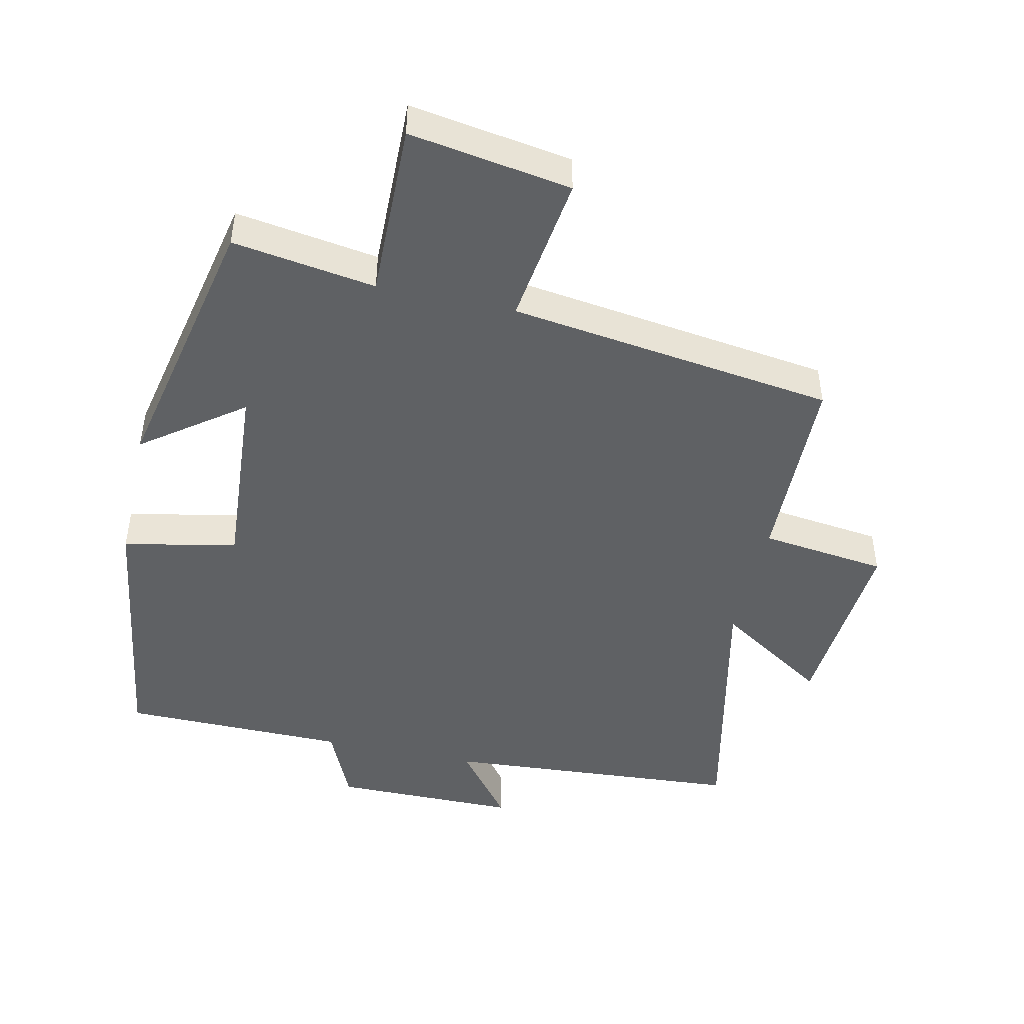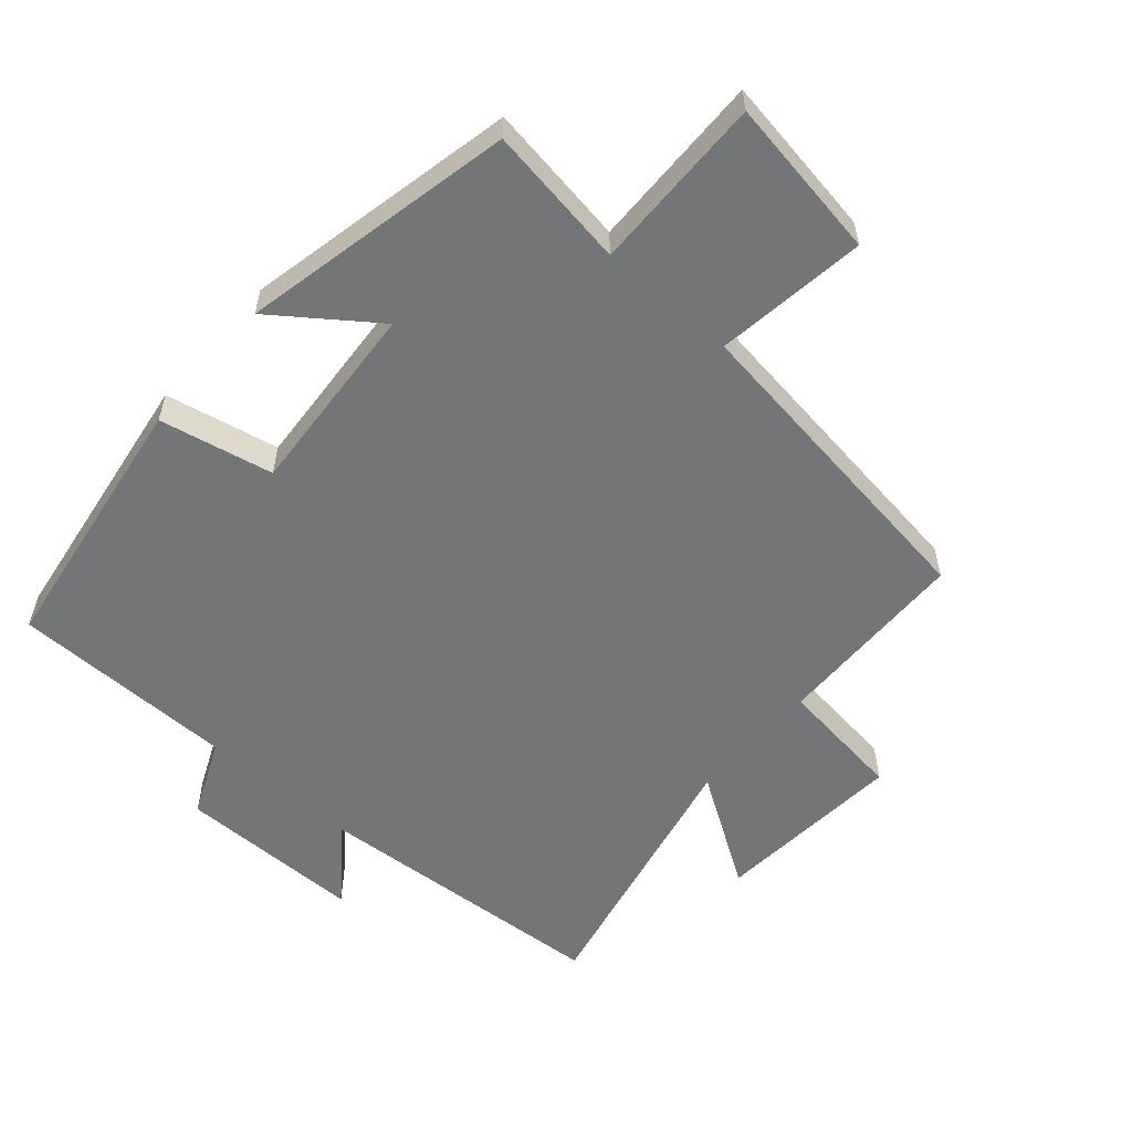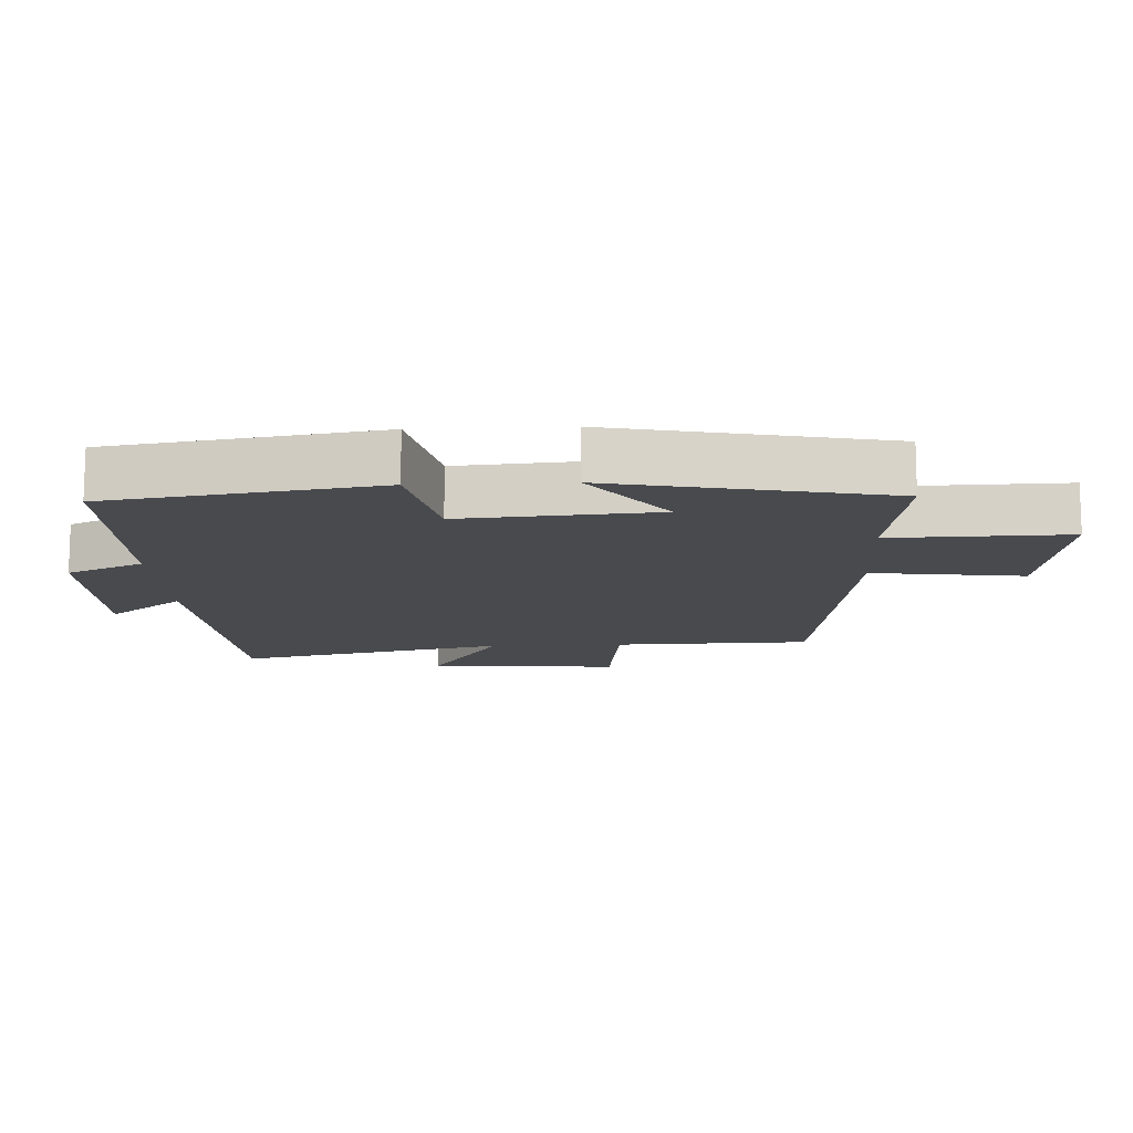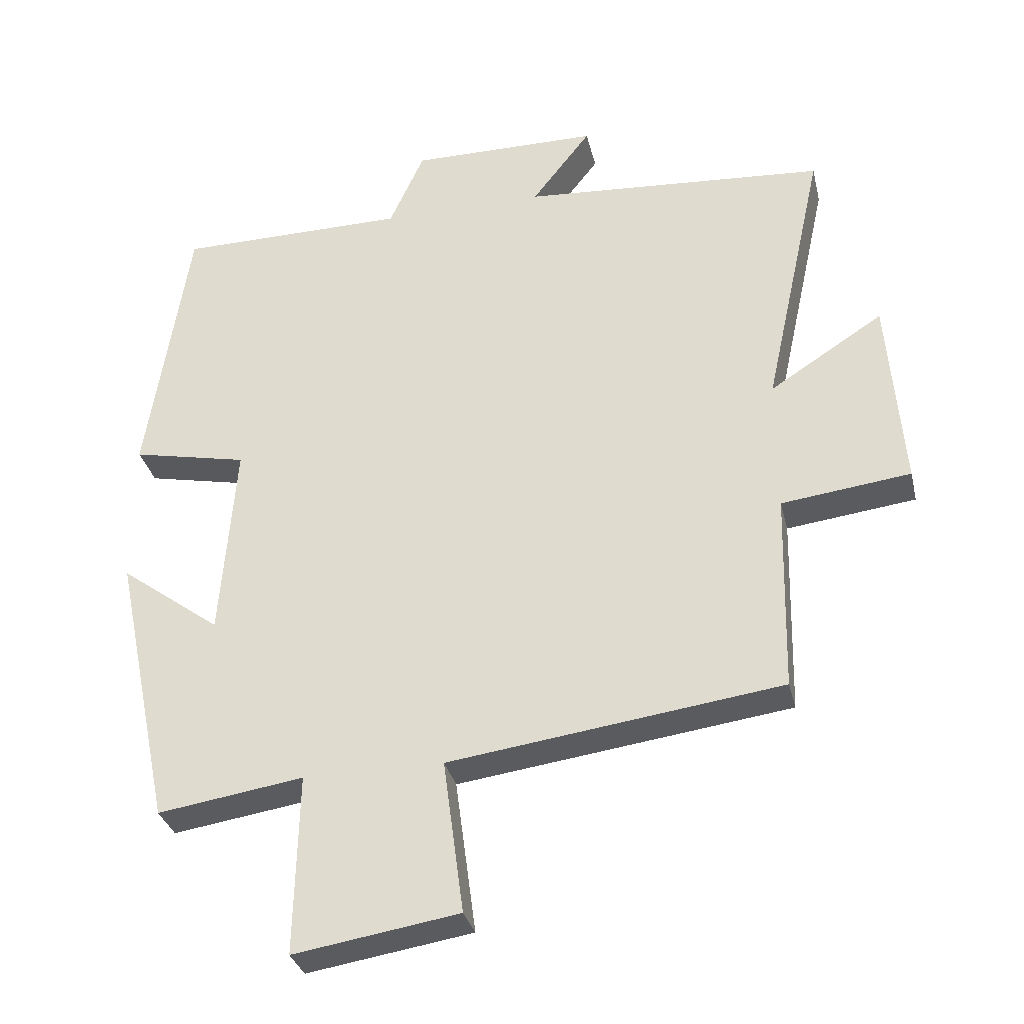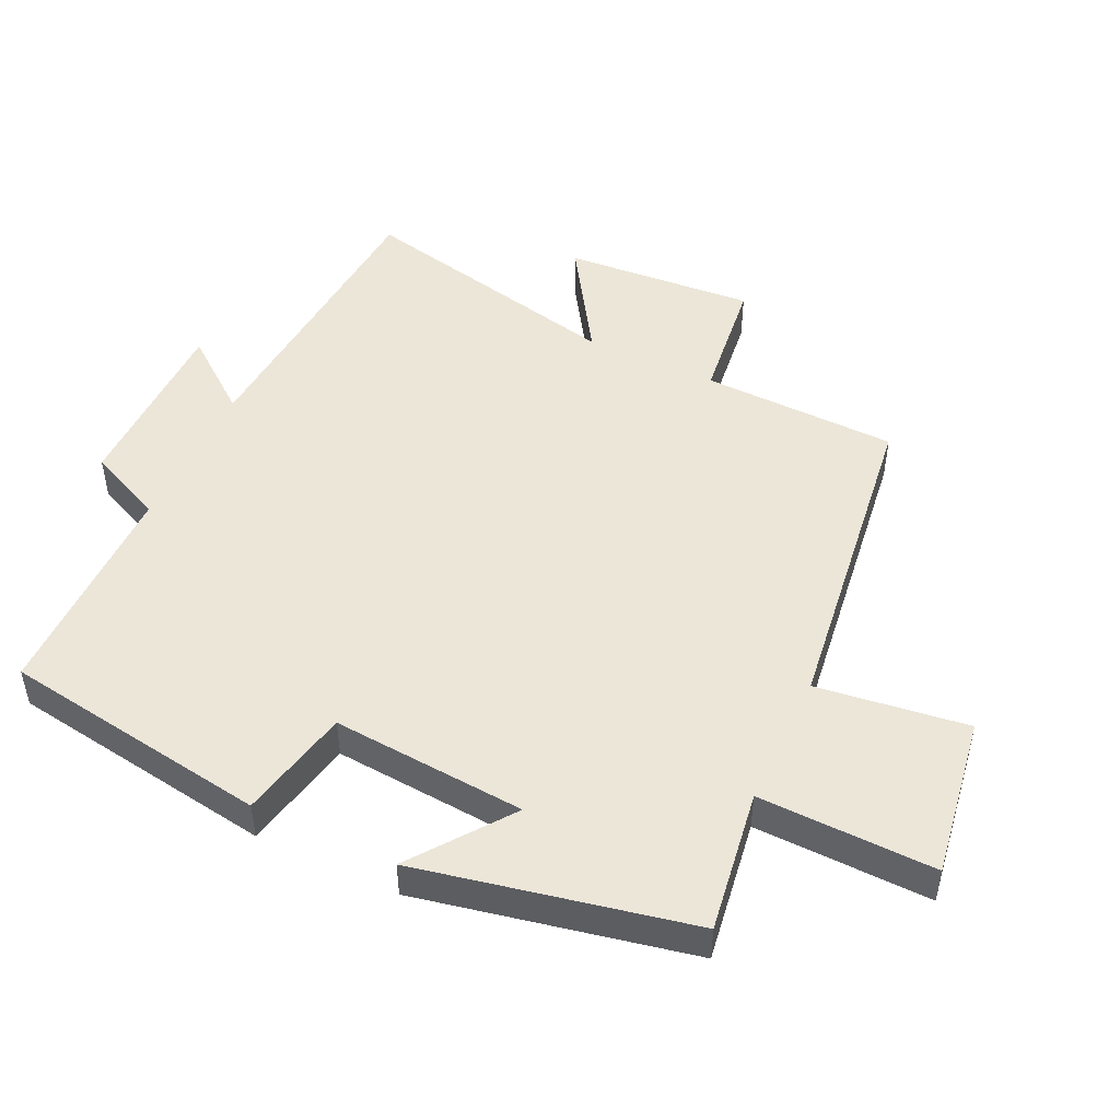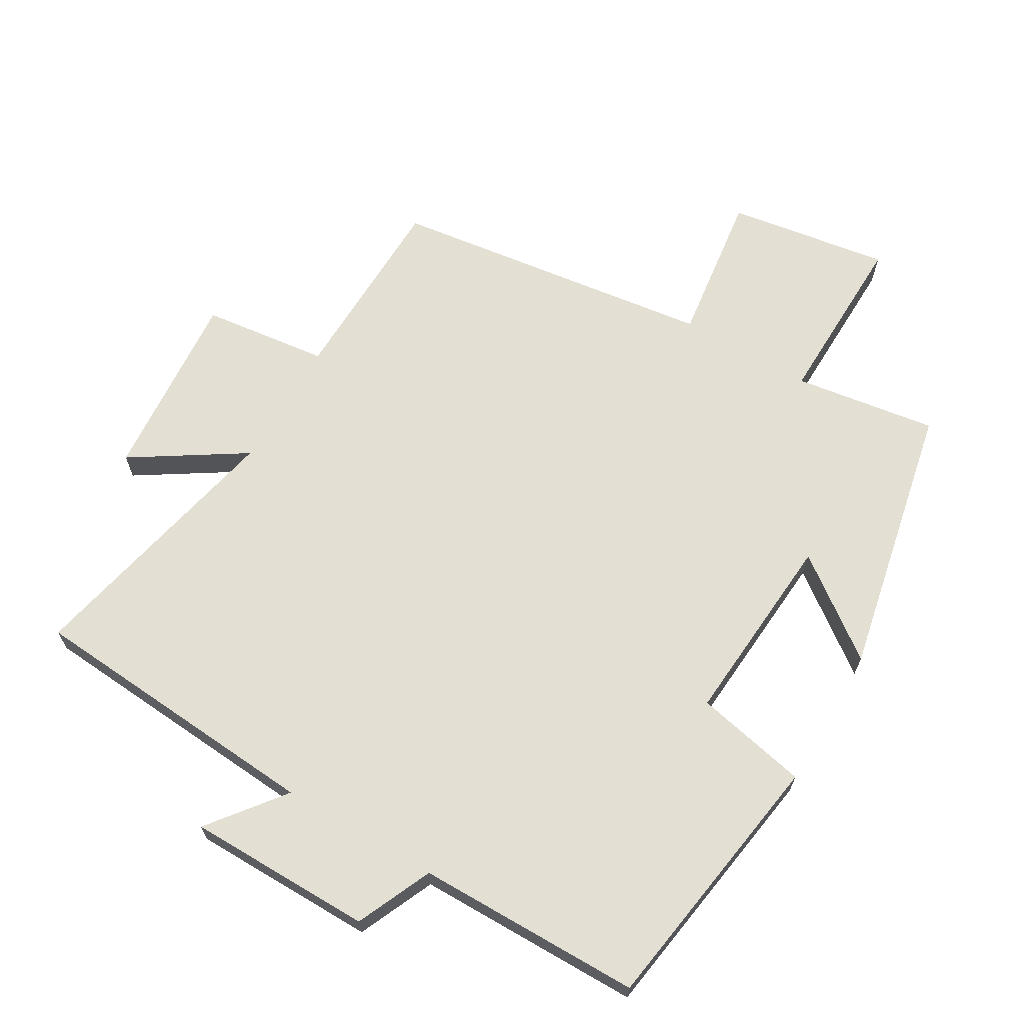
<metadata>
{"format":"obj","ext":"obj","renderer":"f3d","projection":"perspective","resolution":1024,"background":"white","views":[{"elev":-46.7,"azim":167.4,"up":"+Y"},{"elev":-56.5,"azim":138.7,"up":"+Y"},{"elev":-13.1,"azim":92.8,"up":"+Y"},{"elev":-32.5,"azim":-166.9,"up":"+Z"},{"elev":48.6,"azim":115.3,"up":"+Y"},{"elev":66.7,"azim":30.4,"up":"+Y"}]}
</metadata>
<code>
v 0.415 0.07 -0.532
v 0.201 0.07 -0.5
v 0.207 0.07 -0.765
v -0.035 0.07 -0.727
v -0.005 0.07 -0.5
v -0.493 0.07 -0.435
v -0.5 0.07 -0.141
v -0.689 0.07 -0.118
v -0.667 0.07 0.168
v -0.5 0.07 0.061
v -0.589 0.07 0.467
v -0.141 0.07 0.5
v -0.228 0.07 0.612
v 0.05 0.07 0.614
v 0.101 0.07 0.5
v 0.439 0.07 0.498
v 0.5 0.07 0.096
v 0.33 0.07 0.06
v 0.352 0.07 -0.232
v 0.5 0.07 -0.122
v 0.415 0 -0.532
v 0.201 0 -0.5
v 0.207 0 -0.765
v -0.035 0 -0.727
v -0.005 0 -0.5
v -0.493 0 -0.435
v -0.5 0 -0.141
v -0.689 0 -0.118
v -0.667 0 0.168
v -0.5 0 0.061
v -0.589 0 0.467
v -0.141 0 0.5
v -0.228 0 0.612
v 0.05 0 0.614
v 0.101 0 0.5
v 0.439 0 0.498
v 0.5 0 0.096
v 0.33 0 0.06
v 0.352 0 -0.232
v 0.5 0 -0.122
f 19 20 1 2
f 18 19 2
f 15 16 17 18
f 15 18 2
f 12 13 14 15
f 10 11 12 15
f 10 15 2
f 7 8 9 10
f 5 6 7 10
f 5 10 2
f 2 3 4 5
f 22 21 40 39
f 22 39 38
f 38 37 36 35
f 22 38 35
f 35 34 33 32
f 35 32 31 30
f 22 35 30
f 30 29 28 27
f 30 27 26 25
f 22 30 25
f 25 24 23 22
f 1 21 22 2
f 2 22 23 3
f 3 23 24 4
f 4 24 25 5
f 5 25 26 6
f 6 26 27 7
f 7 27 28 8
f 8 28 29 9
f 9 29 30 10
f 10 30 31 11
f 11 31 32 12
f 12 32 33 13
f 13 33 34 14
f 14 34 35 15
f 15 35 36 16
f 16 36 37 17
f 17 37 38 18
f 18 38 39 19
f 19 39 40 20
f 20 40 21 1

</code>
